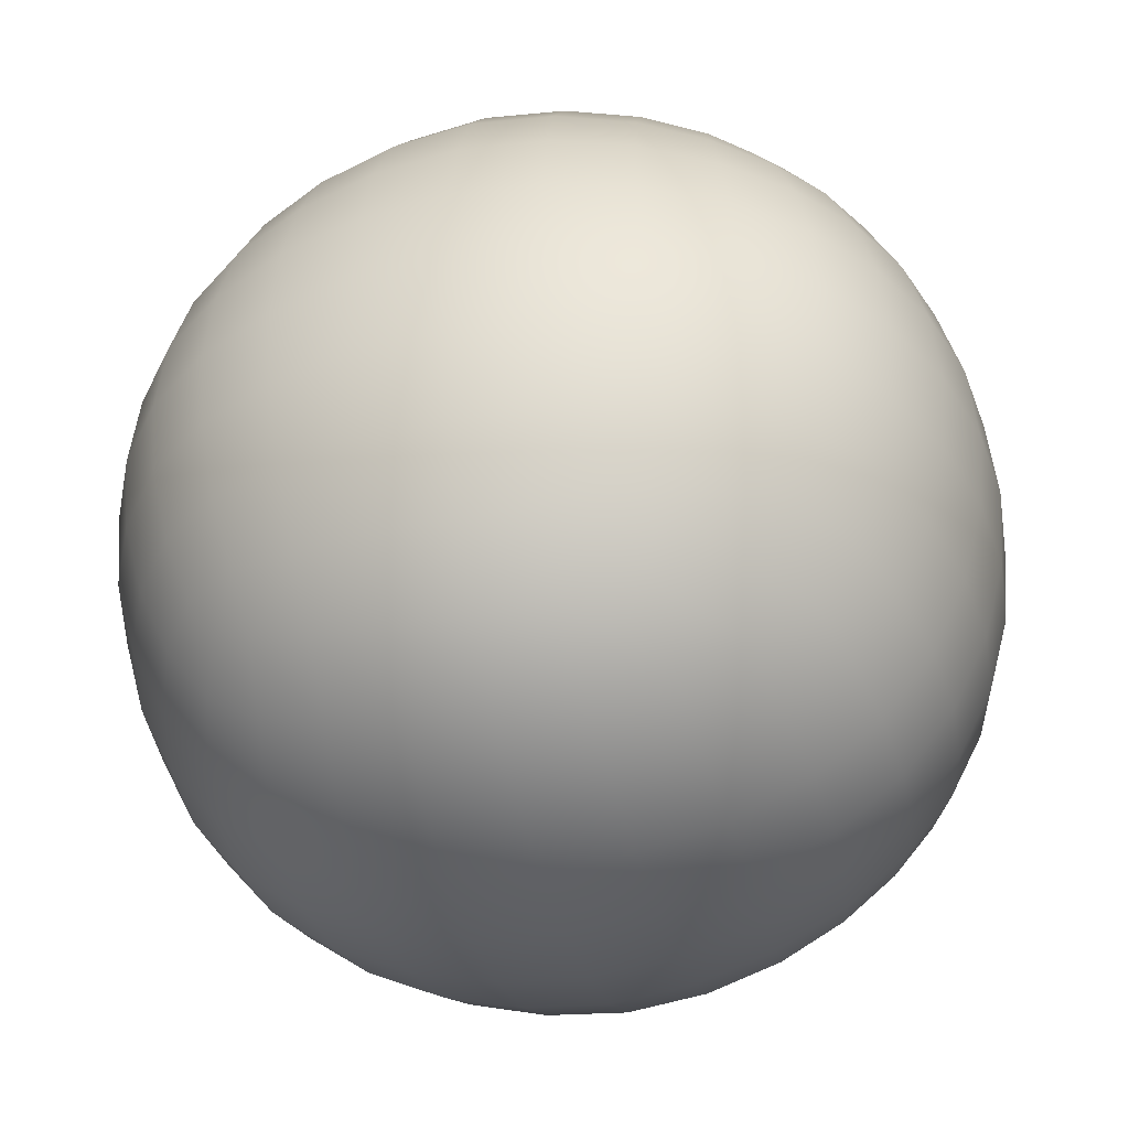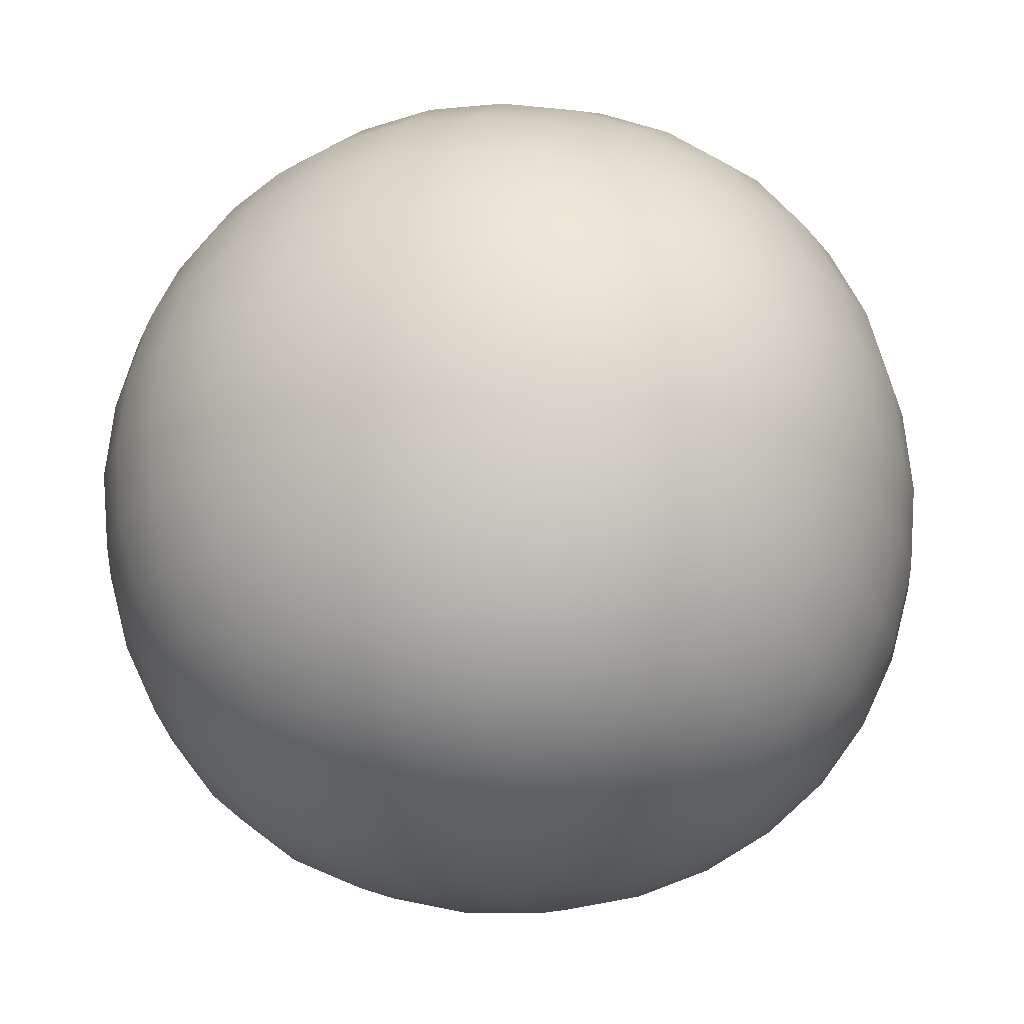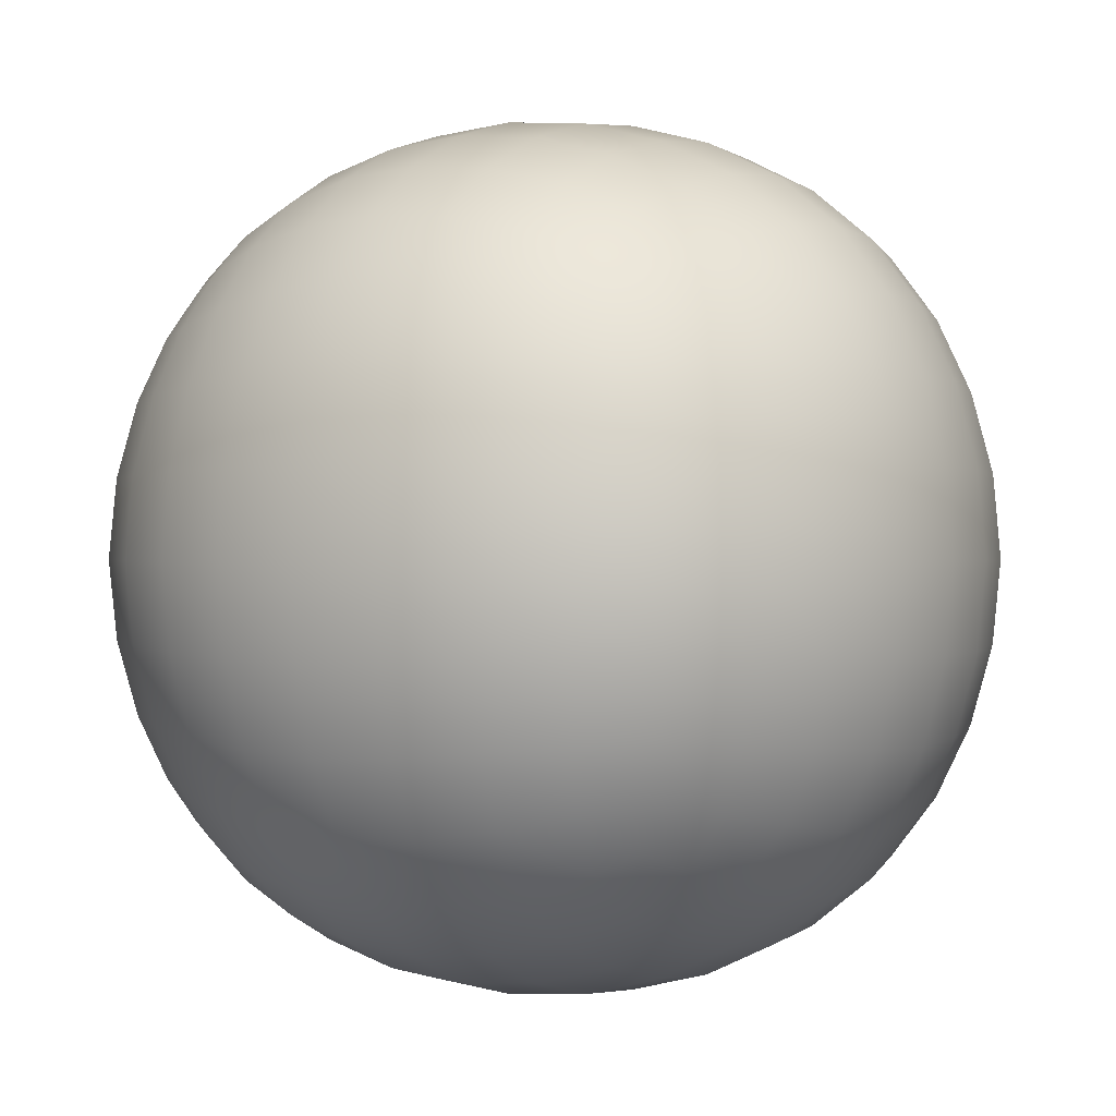
<metadata>
{"format":"obj","ext":"obj","renderer":"f3d","projection":"perspective","resolution":1024,"background":"white","views":[{"elev":-40.3,"azim":-75.8,"up":"+Y"},{"elev":-21.6,"azim":-159.5,"up":"+Z"},{"elev":0.9,"azim":-147.2,"up":"+Z"}]}
</metadata>
<code>
o Mesh
v -0.2508 -0.2508 -0.2508
v 0.2508 -0.2508 -0.2508
v 0.2508 -0.2508 0.2508
v -0.2508 -0.2508 0.2508
v -0.2508 0.2508 -0.2508
v 0.2508 0.2508 -0.2508
v 0.2508 0.2508 0.2508
v -0.2508 0.2508 0.2508
v 0 -0.3089 -0.3089
v 0.3089 -0.3089 0
v 0 -0.3089 0.3089
v -0.3089 -0.3089 0
v 0 -0.4246 0
v 0 0.3089 -0.3089
v 0.3089 0 -0.3089
v -0.3089 0 -0.3089
v 0 0 -0.4246
v 0.3089 0.3089 0
v 0.3089 0 0.3089
v 0.4246 0 0
v 0 0.3089 0.3089
v -0.3089 0 0.3089
v 0 0 0.4246
v -0.3089 0.3089 0
v -0.4246 0 0
v 0 0.4246 0
v -0.1488 -0.2898 -0.2898
v 0 -0.3956 -0.1687
v -0.1687 -0.3956 0
v -0.2898 -0.2898 -0.1488
v -0.1595 -0.3687 -0.1595
v 0.1488 -0.2898 -0.2898
v 0.2898 -0.2898 -0.1488
v 0.1687 -0.3956 0
v 0.1595 -0.3687 -0.1595
v 0.2898 -0.2898 0.1488
v 0.1488 -0.2898 0.2898
v 0 -0.3956 0.1687
v 0.1595 -0.3687 0.1595
v -0.1488 -0.2898 0.2898
v -0.2898 -0.2898 0.1488
v -0.1595 -0.3687 0.1595
v -0.1488 0.2898 -0.2898
v 0 0.1687 -0.3956
v -0.1687 0 -0.3956
v -0.2898 0.1488 -0.2898
v -0.1595 0.1595 -0.3687
v 0.1488 0.2898 -0.2898
v 0.2898 0.1488 -0.2898
v 0.1687 0 -0.3956
v 0.1595 0.1595 -0.3687
v 0.2898 -0.1488 -0.2898
v 0 -0.1687 -0.3956
v 0.1595 -0.1595 -0.3687
v -0.2898 -0.1488 -0.2898
v -0.1595 -0.1595 -0.3687
v 0.2898 0.2898 -0.1488
v 0.3956 0.1687 0
v 0.3956 0 -0.1687
v 0.3687 0.1595 -0.1595
v 0.2898 0.2898 0.1488
v 0.2898 0.1488 0.2898
v 0.3956 0 0.1687
v 0.3687 0.1595 0.1595
v 0.2898 -0.1488 0.2898
v 0.3956 -0.1687 0
v 0.3687 -0.1595 0.1595
v 0.3687 -0.1595 -0.1595
v 0.1488 0.2898 0.2898
v 0 0.1687 0.3956
v 0.1687 0 0.3956
v 0.1595 0.1595 0.3687
v -0.1488 0.2898 0.2898
v -0.2898 0.1488 0.2898
v -0.1687 0 0.3956
v -0.1595 0.1595 0.3687
v -0.2898 -0.1488 0.2898
v 0 -0.1687 0.3956
v -0.1595 -0.1595 0.3687
v 0.1595 -0.1595 0.3687
v -0.2898 0.2898 0.1488
v -0.3956 0.1687 0
v -0.3956 0 0.1687
v -0.3687 0.1595 0.1595
v -0.2898 0.2898 -0.1488
v -0.3956 0 -0.1687
v -0.3687 0.1595 -0.1595
v -0.3956 -0.1687 0
v -0.3687 -0.1595 -0.1595
v -0.3687 -0.1595 0.1595
v -0.1687 0.3956 0
v 0 0.3956 -0.1687
v -0.1595 0.3687 -0.1595
v 0 0.3956 0.1687
v -0.1595 0.3687 0.1595
v 0.1687 0.3956 0
v 0.1595 0.3687 0.1595
v 0.1595 0.3687 -0.1595
v -0.21 -0.27 -0.27
v -0.1525 -0.3359 -0.2299
v -0.2299 -0.3359 -0.1525
v -0.27 -0.27 -0.21
v -0.2171 -0.3089 -0.2171
v -0.07704 -0.3035 -0.3035
v 0 -0.3594 -0.2442
v -0.0816 -0.3888 -0.1658
v -0.07856 -0.3532 -0.2399
v 0 -0.4173 -0.08615
v -0.08615 -0.4173 0
v -0.1658 -0.3888 -0.0816
v -0.08464 -0.4102 -0.08464
v -0.2442 -0.3594 0
v -0.3035 -0.3035 -0.07704
v -0.2399 -0.3532 -0.07856
v 0.07704 -0.3035 -0.3035
v 0.1525 -0.3359 -0.2299
v 0.0816 -0.3888 -0.1658
v 0.07856 -0.3532 -0.2399
v 0.21 -0.27 -0.27
v 0.27 -0.27 -0.21
v 0.2299 -0.3359 -0.1525
v 0.2171 -0.3089 -0.2171
v 0.3035 -0.3035 -0.07704
v 0.2442 -0.3594 0
v 0.1658 -0.3888 -0.0816
v 0.2399 -0.3532 -0.07856
v 0.08615 -0.4173 0
v 0.08464 -0.4102 -0.08464
v 0.1658 -0.3888 0.0816
v 0.0816 -0.3888 0.1658
v 0 -0.4173 0.08615
v 0.08464 -0.4102 0.08464
v 0.3035 -0.3035 0.07704
v 0.2299 -0.3359 0.1525
v 0.2399 -0.3532 0.07856
v 0.27 -0.27 0.21
v 0.21 -0.27 0.27
v 0.1525 -0.3359 0.2299
v 0.2171 -0.3089 0.2171
v 0.07704 -0.3035 0.3035
v 0 -0.3594 0.2442
v 0.07856 -0.3532 0.2399
v -0.1658 -0.3888 0.0816
v -0.2299 -0.3359 0.1525
v -0.3035 -0.3035 0.07704
v -0.2399 -0.3532 0.07856
v -0.0816 -0.3888 0.1658
v -0.08464 -0.4102 0.08464
v -0.07704 -0.3035 0.3035
v -0.1525 -0.3359 0.2299
v -0.07856 -0.3532 0.2399
v -0.21 -0.27 0.27
v -0.27 -0.27 0.21
v -0.2171 -0.3089 0.2171
v -0.21 0.27 -0.27
v -0.1525 0.2299 -0.3359
v -0.2299 0.1525 -0.3359
v -0.27 0.21 -0.27
v -0.2171 0.2171 -0.3089
v -0.07704 0.3035 -0.3035
v 0 0.2442 -0.3594
v -0.0816 0.1658 -0.3888
v -0.07856 0.2399 -0.3532
v 0 0.08615 -0.4173
v -0.08615 0 -0.4173
v -0.1658 0.0816 -0.3888
v -0.08464 0.08464 -0.4102
v -0.2442 0 -0.3594
v -0.3035 0.07704 -0.3035
v -0.2399 0.07856 -0.3532
v 0.07704 0.3035 -0.3035
v 0.1525 0.2299 -0.3359
v 0.0816 0.1658 -0.3888
v 0.07856 0.2399 -0.3532
v 0.21 0.27 -0.27
v 0.27 0.21 -0.27
v 0.2299 0.1525 -0.3359
v 0.2171 0.2171 -0.3089
v 0.3035 0.07704 -0.3035
v 0.2442 0 -0.3594
v 0.1658 0.0816 -0.3888
v 0.2399 0.07856 -0.3532
v 0.08615 0 -0.4173
v 0.08464 0.08464 -0.4102
v 0.1658 -0.0816 -0.3888
v 0.0816 -0.1658 -0.3888
v 0 -0.08615 -0.4173
v 0.08464 -0.08464 -0.4102
v 0.3035 -0.07704 -0.3035
v 0.2299 -0.1525 -0.3359
v 0.2399 -0.07856 -0.3532
v 0.27 -0.21 -0.27
v 0.1525 -0.2299 -0.3359
v 0.2171 -0.2171 -0.3089
v 0 -0.2442 -0.3594
v 0.07856 -0.2399 -0.3532
v -0.1658 -0.0816 -0.3888
v -0.2299 -0.1525 -0.3359
v -0.3035 -0.07704 -0.3035
v -0.2399 -0.07856 -0.3532
v -0.0816 -0.1658 -0.3888
v -0.08464 -0.08464 -0.4102
v -0.1525 -0.2299 -0.3359
v -0.07856 -0.2399 -0.3532
v -0.27 -0.21 -0.27
v -0.2171 -0.2171 -0.3089
v 0.27 0.27 -0.21
v 0.3359 0.2299 -0.1525
v 0.3359 0.1525 -0.2299
v 0.3089 0.2171 -0.2171
v 0.3035 0.3035 -0.07704
v 0.3594 0.2442 0
v 0.3888 0.1658 -0.0816
v 0.3532 0.2399 -0.07856
v 0.4173 0.08615 0
v 0.4173 0 -0.08615
v 0.3888 0.0816 -0.1658
v 0.4102 0.08464 -0.08464
v 0.3594 0 -0.2442
v 0.3532 0.07856 -0.2399
v 0.3035 0.3035 0.07704
v 0.3359 0.2299 0.1525
v 0.3888 0.1658 0.0816
v 0.3532 0.2399 0.07856
v 0.27 0.27 0.21
v 0.27 0.21 0.27
v 0.3359 0.1525 0.2299
v 0.3089 0.2171 0.2171
v 0.3035 0.07704 0.3035
v 0.3594 0 0.2442
v 0.3888 0.0816 0.1658
v 0.3532 0.07856 0.2399
v 0.4173 0 0.08615
v 0.4102 0.08464 0.08464
v 0.3888 -0.0816 0.1658
v 0.3888 -0.1658 0.0816
v 0.4173 -0.08615 0
v 0.4102 -0.08464 0.08464
v 0.3035 -0.07704 0.3035
v 0.3359 -0.1525 0.2299
v 0.3532 -0.07856 0.2399
v 0.27 -0.21 0.27
v 0.3359 -0.2299 0.1525
v 0.3089 -0.2171 0.2171
v 0.3594 -0.2442 0
v 0.3532 -0.2399 0.07856
v 0.3888 -0.0816 -0.1658
v 0.3359 -0.1525 -0.2299
v 0.3532 -0.07856 -0.2399
v 0.3888 -0.1658 -0.0816
v 0.4102 -0.08464 -0.08464
v 0.3359 -0.2299 -0.1525
v 0.3532 -0.2399 -0.07856
v 0.3089 -0.2171 -0.2171
v 0.21 0.27 0.27
v 0.1525 0.2299 0.3359
v 0.2299 0.1525 0.3359
v 0.2171 0.2171 0.3089
v 0.07704 0.3035 0.3035
v 0 0.2442 0.3594
v 0.0816 0.1658 0.3888
v 0.07856 0.2399 0.3532
v 0 0.08615 0.4173
v 0.08615 0 0.4173
v 0.1658 0.0816 0.3888
v 0.08464 0.08464 0.4102
v 0.2442 0 0.3594
v 0.2399 0.07856 0.3532
v -0.07704 0.3035 0.3035
v -0.1525 0.2299 0.3359
v -0.0816 0.1658 0.3888
v -0.07856 0.2399 0.3532
v -0.21 0.27 0.27
v -0.27 0.21 0.27
v -0.2299 0.1525 0.3359
v -0.2171 0.2171 0.3089
v -0.3035 0.07704 0.3035
v -0.2442 0 0.3594
v -0.1658 0.0816 0.3888
v -0.2399 0.07856 0.3532
v -0.08615 0 0.4173
v -0.08464 0.08464 0.4102
v -0.1658 -0.0816 0.3888
v -0.0816 -0.1658 0.3888
v 0 -0.08615 0.4173
v -0.08464 -0.08464 0.4102
v -0.3035 -0.07704 0.3035
v -0.2299 -0.1525 0.3359
v -0.2399 -0.07856 0.3532
v -0.27 -0.21 0.27
v -0.1525 -0.2299 0.3359
v -0.2171 -0.2171 0.3089
v 0 -0.2442 0.3594
v -0.07856 -0.2399 0.3532
v 0.1658 -0.0816 0.3888
v 0.2299 -0.1525 0.3359
v 0.2399 -0.07856 0.3532
v 0.0816 -0.1658 0.3888
v 0.08464 -0.08464 0.4102
v 0.1525 -0.2299 0.3359
v 0.07856 -0.2399 0.3532
v 0.2171 -0.2171 0.3089
v -0.27 0.27 0.21
v -0.3359 0.2299 0.1525
v -0.3359 0.1525 0.2299
v -0.3089 0.2171 0.2171
v -0.3035 0.3035 0.07704
v -0.3594 0.2442 0
v -0.3888 0.1658 0.0816
v -0.3532 0.2399 0.07856
v -0.4173 0.08615 0
v -0.4173 0 0.08615
v -0.3888 0.0816 0.1658
v -0.4102 0.08464 0.08464
v -0.3594 0 0.2442
v -0.3532 0.07856 0.2399
v -0.3035 0.3035 -0.07704
v -0.3359 0.2299 -0.1525
v -0.3888 0.1658 -0.0816
v -0.3532 0.2399 -0.07856
v -0.27 0.27 -0.21
v -0.3359 0.1525 -0.2299
v -0.3089 0.2171 -0.2171
v -0.3594 0 -0.2442
v -0.3888 0.0816 -0.1658
v -0.3532 0.07856 -0.2399
v -0.4173 0 -0.08615
v -0.4102 0.08464 -0.08464
v -0.3888 -0.0816 -0.1658
v -0.3888 -0.1658 -0.0816
v -0.4173 -0.08615 0
v -0.4102 -0.08464 -0.08464
v -0.3359 -0.1525 -0.2299
v -0.3532 -0.07856 -0.2399
v -0.3359 -0.2299 -0.1525
v -0.3089 -0.2171 -0.2171
v -0.3594 -0.2442 0
v -0.3532 -0.2399 -0.07856
v -0.3888 -0.0816 0.1658
v -0.3359 -0.1525 0.2299
v -0.3532 -0.07856 0.2399
v -0.3888 -0.1658 0.0816
v -0.4102 -0.08464 0.08464
v -0.3359 -0.2299 0.1525
v -0.3532 -0.2399 0.07856
v -0.3089 -0.2171 0.2171
v -0.2299 0.3359 -0.1525
v -0.1525 0.3359 -0.2299
v -0.2171 0.3089 -0.2171
v -0.2442 0.3594 0
v -0.1658 0.3888 -0.0816
v -0.2399 0.3532 -0.07856
v -0.08615 0.4173 0
v 0 0.4173 -0.08615
v -0.0816 0.3888 -0.1658
v -0.08464 0.4102 -0.08464
v 0 0.3594 -0.2442
v -0.07856 0.3532 -0.2399
v -0.2299 0.3359 0.1525
v -0.1658 0.3888 0.0816
v -0.2399 0.3532 0.07856
v -0.1525 0.3359 0.2299
v -0.2171 0.3089 0.2171
v 0 0.3594 0.2442
v -0.0816 0.3888 0.1658
v -0.07856 0.3532 0.2399
v 0 0.4173 0.08615
v -0.08464 0.4102 0.08464
v 0.0816 0.3888 0.1658
v 0.1658 0.3888 0.0816
v 0.08615 0.4173 0
v 0.08464 0.4102 0.08464
v 0.1525 0.3359 0.2299
v 0.07856 0.3532 0.2399
v 0.2299 0.3359 0.1525
v 0.2171 0.3089 0.2171
v 0.2442 0.3594 0
v 0.2399 0.3532 0.07856
v 0.0816 0.3888 -0.1658
v 0.1525 0.3359 -0.2299
v 0.07856 0.3532 -0.2399
v 0.1658 0.3888 -0.0816
v 0.08464 0.4102 -0.08464
v 0.2299 0.3359 -0.1525
v 0.2399 0.3532 -0.07856
v 0.2171 0.3089 -0.2171
g Default
f 1 99 103 102
f 99 27 100 103
f 103 100 31 101
f 102 103 101 30
f 27 104 107 100
f 104 9 105 107
f 107 105 28 106
f 100 107 106 31
f 31 106 111 110
f 106 28 108 111
f 111 108 13 109
f 110 111 109 29
f 30 101 114 113
f 101 31 110 114
f 114 110 29 112
f 113 114 112 12
f 9 115 118 105
f 115 32 116 118
f 118 116 35 117
f 105 118 117 28
f 32 119 122 116
f 119 2 120 122
f 122 120 33 121
f 116 122 121 35
f 35 121 126 125
f 121 33 123 126
f 126 123 10 124
f 125 126 124 34
f 28 117 128 108
f 117 35 125 128
f 128 125 34 127
f 108 128 127 13
f 13 127 132 131
f 127 34 129 132
f 132 129 39 130
f 131 132 130 38
f 34 124 135 129
f 124 10 133 135
f 135 133 36 134
f 129 135 134 39
f 39 134 139 138
f 134 36 136 139
f 139 136 3 137
f 138 139 137 37
f 38 130 142 141
f 130 39 138 142
f 142 138 37 140
f 141 142 140 11
f 12 112 146 145
f 112 29 143 146
f 146 143 42 144
f 145 146 144 41
f 29 109 148 143
f 109 13 131 148
f 148 131 38 147
f 143 148 147 42
f 42 147 151 150
f 147 38 141 151
f 151 141 11 149
f 150 151 149 40
f 41 144 154 153
f 144 42 150 154
f 154 150 40 152
f 153 154 152 4
f 5 155 159 158
f 155 43 156 159
f 159 156 47 157
f 158 159 157 46
f 43 160 163 156
f 160 14 161 163
f 163 161 44 162
f 156 163 162 47
f 47 162 167 166
f 162 44 164 167
f 167 164 17 165
f 166 167 165 45
f 46 157 170 169
f 157 47 166 170
f 170 166 45 168
f 169 170 168 16
f 14 171 174 161
f 171 48 172 174
f 174 172 51 173
f 161 174 173 44
f 48 175 178 172
f 175 6 176 178
f 178 176 49 177
f 172 178 177 51
f 51 177 182 181
f 177 49 179 182
f 182 179 15 180
f 181 182 180 50
f 44 173 184 164
f 173 51 181 184
f 184 181 50 183
f 164 184 183 17
f 17 183 188 187
f 183 50 185 188
f 188 185 54 186
f 187 188 186 53
f 50 180 191 185
f 180 15 189 191
f 191 189 52 190
f 185 191 190 54
f 54 190 194 193
f 190 52 192 194
f 194 192 2 119
f 193 194 119 32
f 53 186 196 195
f 186 54 193 196
f 196 193 32 115
f 195 196 115 9
f 16 168 200 199
f 168 45 197 200
f 200 197 56 198
f 199 200 198 55
f 45 165 202 197
f 165 17 187 202
f 202 187 53 201
f 197 202 201 56
f 56 201 204 203
f 201 53 195 204
f 204 195 9 104
f 203 204 104 27
f 55 198 206 205
f 198 56 203 206
f 206 203 27 99
f 205 206 99 1
f 6 207 210 176
f 207 57 208 210
f 210 208 60 209
f 176 210 209 49
f 57 211 214 208
f 211 18 212 214
f 214 212 58 213
f 208 214 213 60
f 60 213 218 217
f 213 58 215 218
f 218 215 20 216
f 217 218 216 59
f 49 209 220 179
f 209 60 217 220
f 220 217 59 219
f 179 220 219 15
f 18 221 224 212
f 221 61 222 224
f 224 222 64 223
f 212 224 223 58
f 61 225 228 222
f 225 7 226 228
f 228 226 62 227
f 222 228 227 64
f 64 227 232 231
f 227 62 229 232
f 232 229 19 230
f 231 232 230 63
f 58 223 234 215
f 223 64 231 234
f 234 231 63 233
f 215 234 233 20
f 20 233 238 237
f 233 63 235 238
f 238 235 67 236
f 237 238 236 66
f 63 230 241 235
f 230 19 239 241
f 241 239 65 240
f 235 241 240 67
f 67 240 244 243
f 240 65 242 244
f 244 242 3 136
f 243 244 136 36
f 66 236 246 245
f 236 67 243 246
f 246 243 36 133
f 245 246 133 10
f 15 219 249 189
f 219 59 247 249
f 249 247 68 248
f 189 249 248 52
f 59 216 251 247
f 216 20 237 251
f 251 237 66 250
f 247 251 250 68
f 68 250 253 252
f 250 66 245 253
f 253 245 10 123
f 252 253 123 33
f 52 248 254 192
f 248 68 252 254
f 254 252 33 120
f 192 254 120 2
f 7 255 258 226
f 255 69 256 258
f 258 256 72 257
f 226 258 257 62
f 69 259 262 256
f 259 21 260 262
f 262 260 70 261
f 256 262 261 72
f 72 261 266 265
f 261 70 263 266
f 266 263 23 264
f 265 266 264 71
f 62 257 268 229
f 257 72 265 268
f 268 265 71 267
f 229 268 267 19
f 21 269 272 260
f 269 73 270 272
f 272 270 76 271
f 260 272 271 70
f 73 273 276 270
f 273 8 274 276
f 276 274 74 275
f 270 276 275 76
f 76 275 280 279
f 275 74 277 280
f 280 277 22 278
f 279 280 278 75
f 70 271 282 263
f 271 76 279 282
f 282 279 75 281
f 263 282 281 23
f 23 281 286 285
f 281 75 283 286
f 286 283 79 284
f 285 286 284 78
f 75 278 289 283
f 278 22 287 289
f 289 287 77 288
f 283 289 288 79
f 79 288 292 291
f 288 77 290 292
f 292 290 4 152
f 291 292 152 40
f 78 284 294 293
f 284 79 291 294
f 294 291 40 149
f 293 294 149 11
f 19 267 297 239
f 267 71 295 297
f 297 295 80 296
f 239 297 296 65
f 71 264 299 295
f 264 23 285 299
f 299 285 78 298
f 295 299 298 80
f 80 298 301 300
f 298 78 293 301
f 301 293 11 140
f 300 301 140 37
f 65 296 302 242
f 296 80 300 302
f 302 300 37 137
f 242 302 137 3
f 8 303 306 274
f 303 81 304 306
f 306 304 84 305
f 274 306 305 74
f 81 307 310 304
f 307 24 308 310
f 310 308 82 309
f 304 310 309 84
f 84 309 314 313
f 309 82 311 314
f 314 311 25 312
f 313 314 312 83
f 74 305 316 277
f 305 84 313 316
f 316 313 83 315
f 277 316 315 22
f 24 317 320 308
f 317 85 318 320
f 320 318 87 319
f 308 320 319 82
f 85 321 323 318
f 321 5 158 323
f 323 158 46 322
f 318 323 322 87
f 87 322 326 325
f 322 46 169 326
f 326 169 16 324
f 325 326 324 86
f 82 319 328 311
f 319 87 325 328
f 328 325 86 327
f 311 328 327 25
f 25 327 332 331
f 327 86 329 332
f 332 329 89 330
f 331 332 330 88
f 86 324 334 329
f 324 16 199 334
f 334 199 55 333
f 329 334 333 89
f 89 333 336 335
f 333 55 205 336
f 336 205 1 102
f 335 336 102 30
f 88 330 338 337
f 330 89 335 338
f 338 335 30 113
f 337 338 113 12
f 22 315 341 287
f 315 83 339 341
f 341 339 90 340
f 287 341 340 77
f 83 312 343 339
f 312 25 331 343
f 343 331 88 342
f 339 343 342 90
f 90 342 345 344
f 342 88 337 345
f 345 337 12 145
f 344 345 145 41
f 77 340 346 290
f 340 90 344 346
f 346 344 41 153
f 290 346 153 4
f 5 321 349 155
f 321 85 347 349
f 349 347 93 348
f 155 349 348 43
f 85 317 352 347
f 317 24 350 352
f 352 350 91 351
f 347 352 351 93
f 93 351 356 355
f 351 91 353 356
f 356 353 26 354
f 355 356 354 92
f 43 348 358 160
f 348 93 355 358
f 358 355 92 357
f 160 358 357 14
f 24 307 361 350
f 307 81 359 361
f 361 359 95 360
f 350 361 360 91
f 81 303 363 359
f 303 8 273 363
f 363 273 73 362
f 359 363 362 95
f 95 362 366 365
f 362 73 269 366
f 366 269 21 364
f 365 366 364 94
f 91 360 368 353
f 360 95 365 368
f 368 365 94 367
f 353 368 367 26
f 26 367 372 371
f 367 94 369 372
f 372 369 97 370
f 371 372 370 96
f 94 364 374 369
f 364 21 259 374
f 374 259 69 373
f 369 374 373 97
f 97 373 376 375
f 373 69 255 376
f 376 255 7 225
f 375 376 225 61
f 96 370 378 377
f 370 97 375 378
f 378 375 61 221
f 377 378 221 18
f 14 357 381 171
f 357 92 379 381
f 381 379 98 380
f 171 381 380 48
f 92 354 383 379
f 354 26 371 383
f 383 371 96 382
f 379 383 382 98
f 98 382 385 384
f 382 96 377 385
f 385 377 18 211
f 384 385 211 57
f 48 380 386 175
f 380 98 384 386
f 386 384 57 207
f 175 386 207 6

</code>
